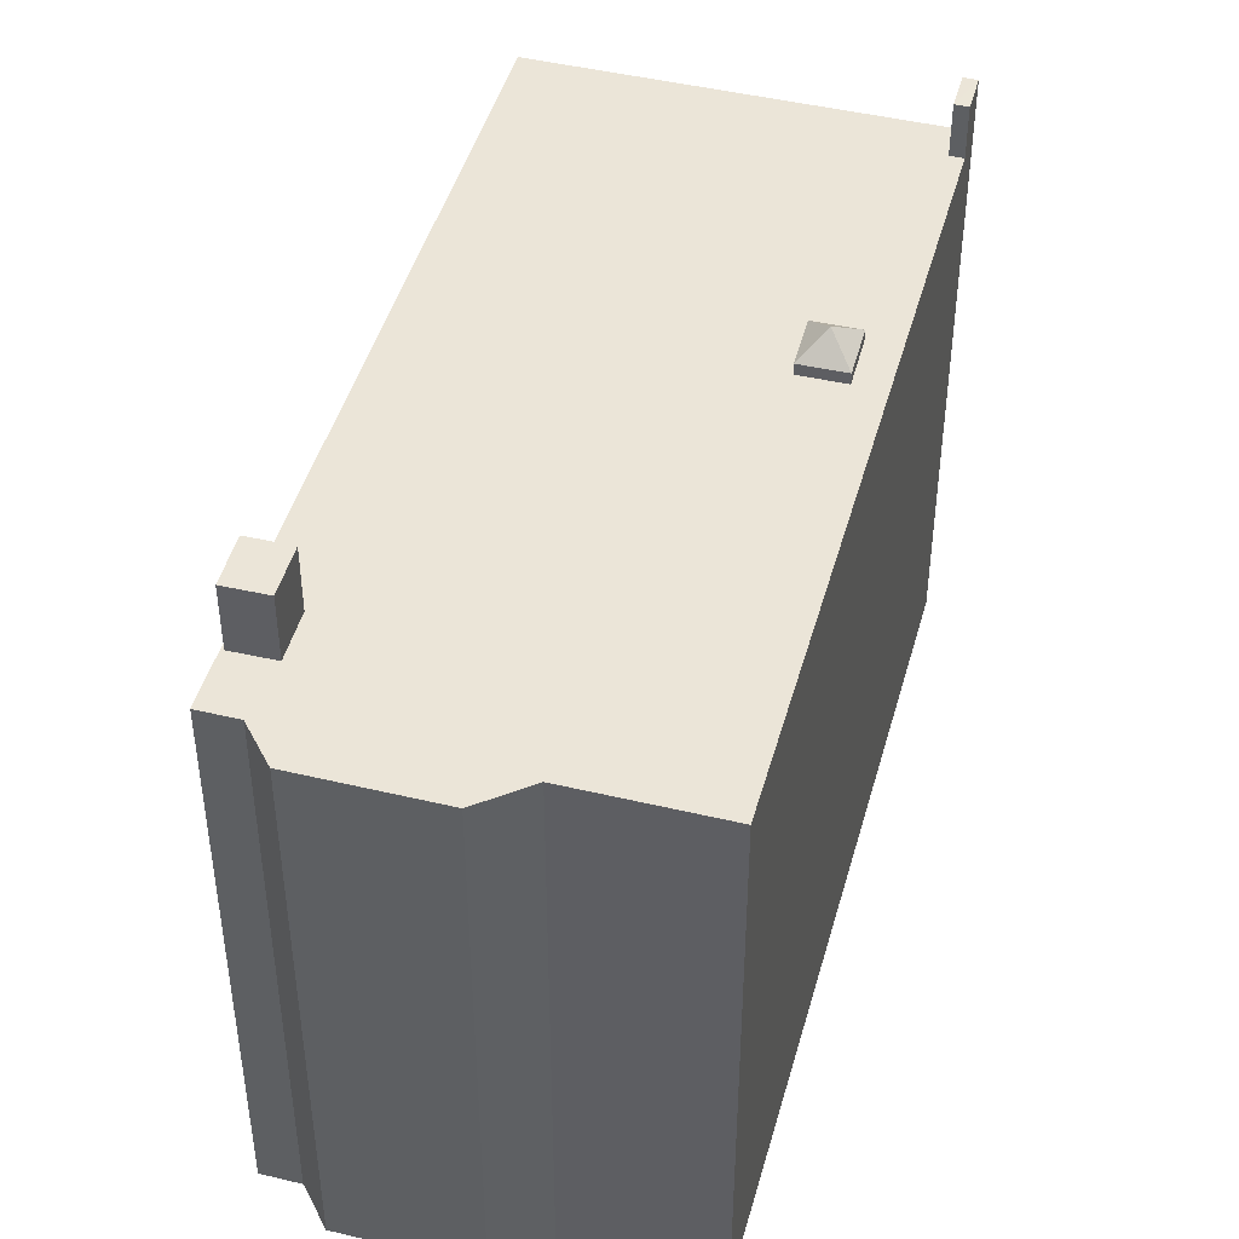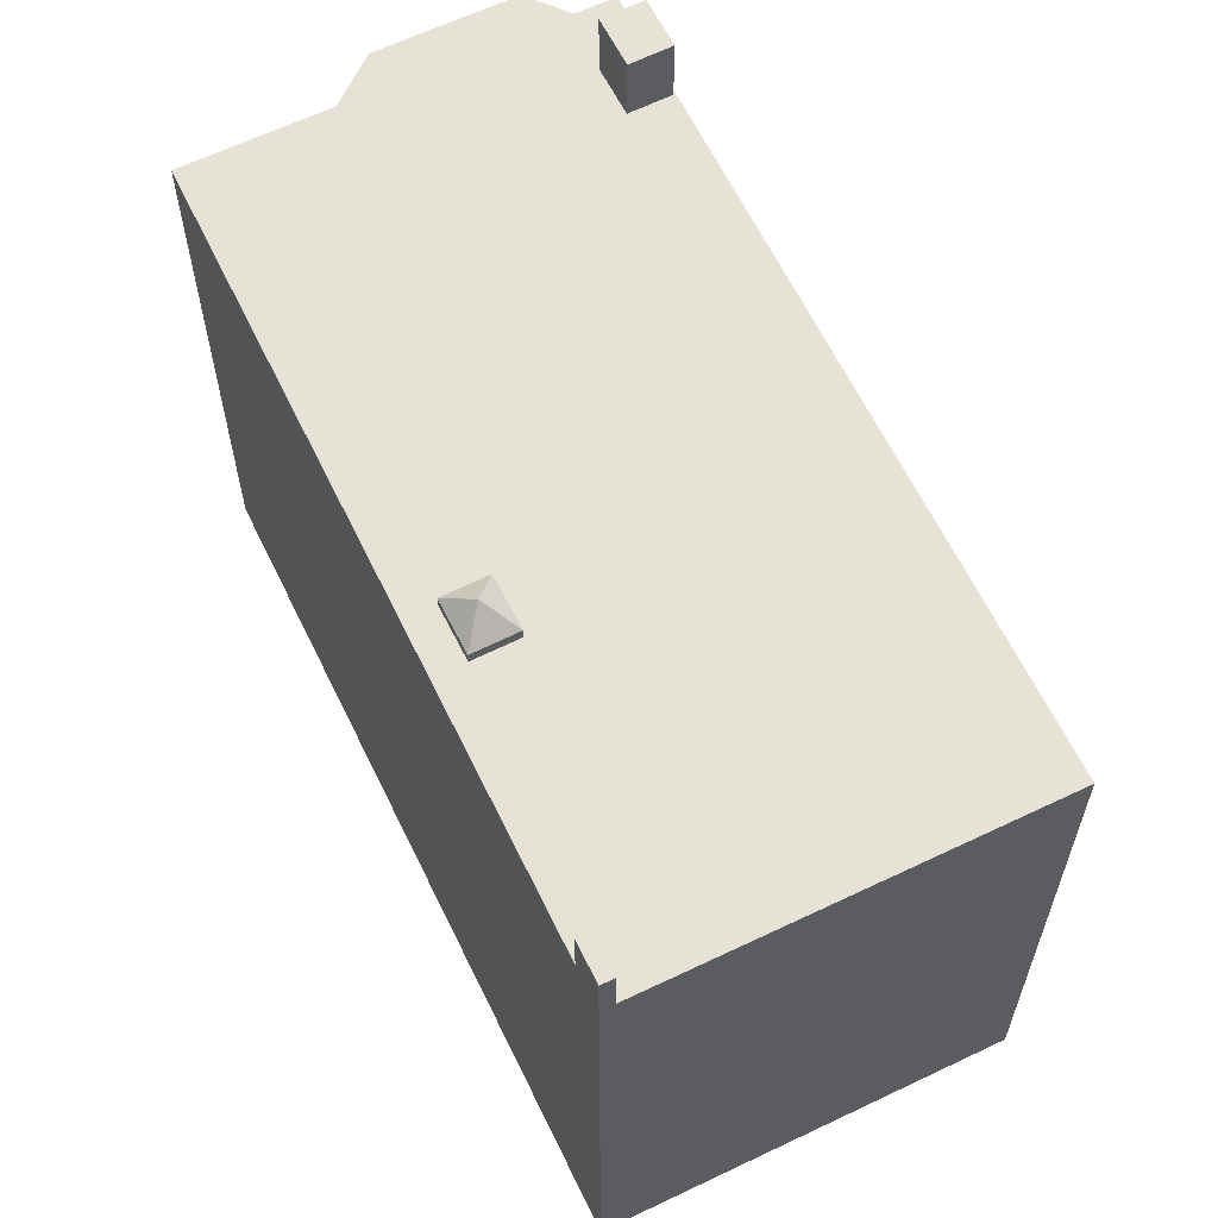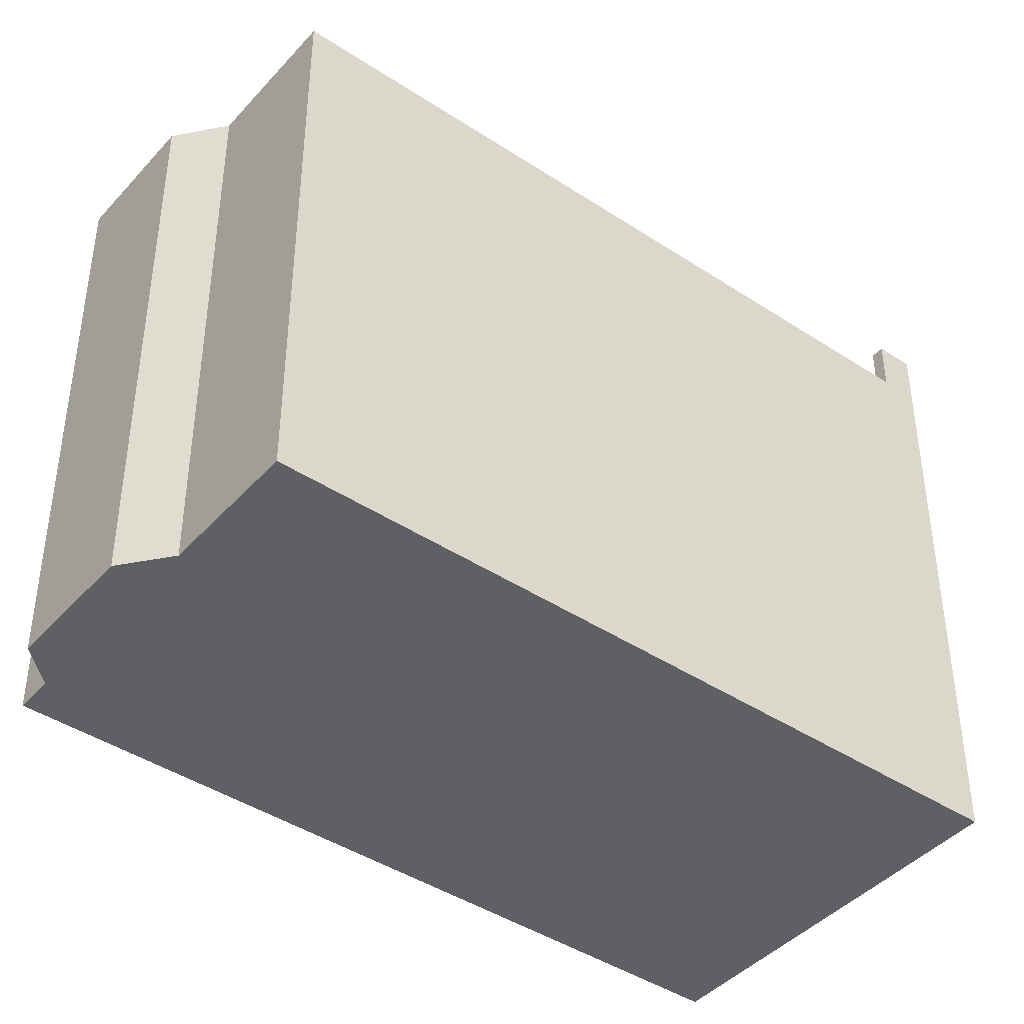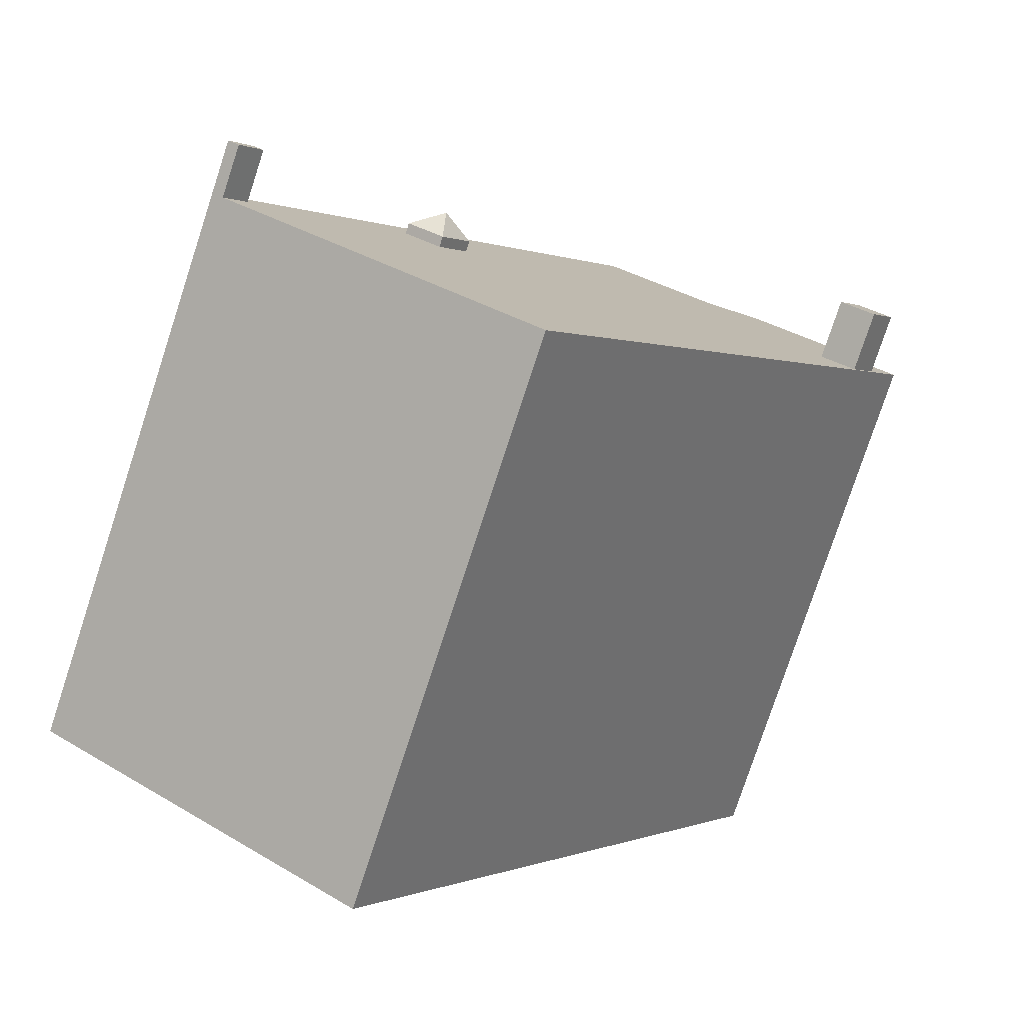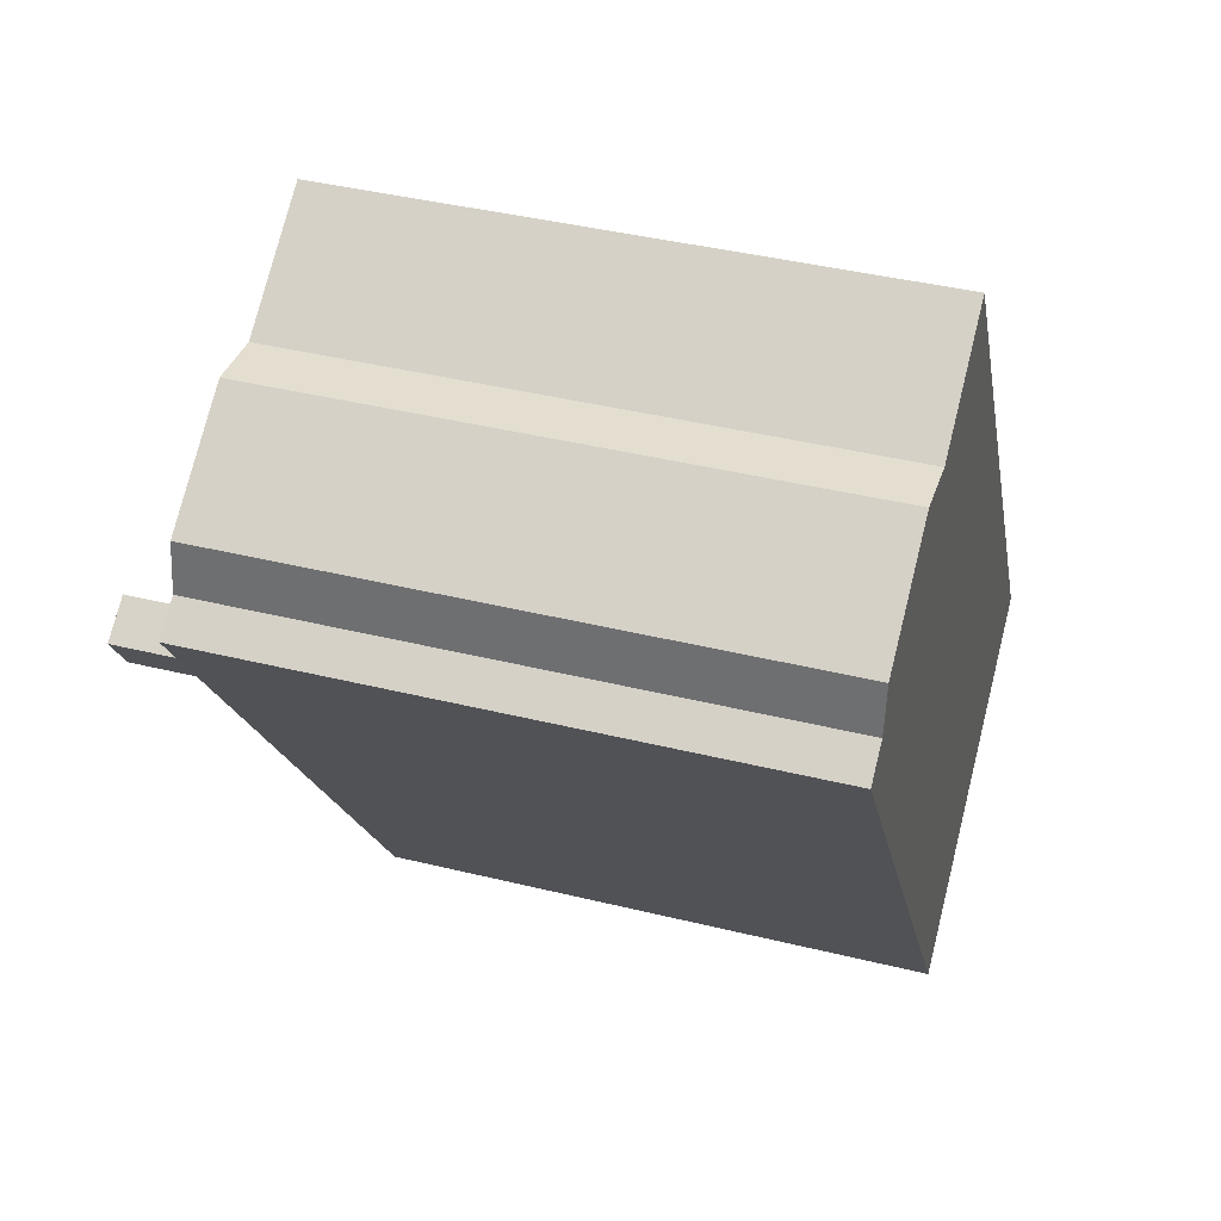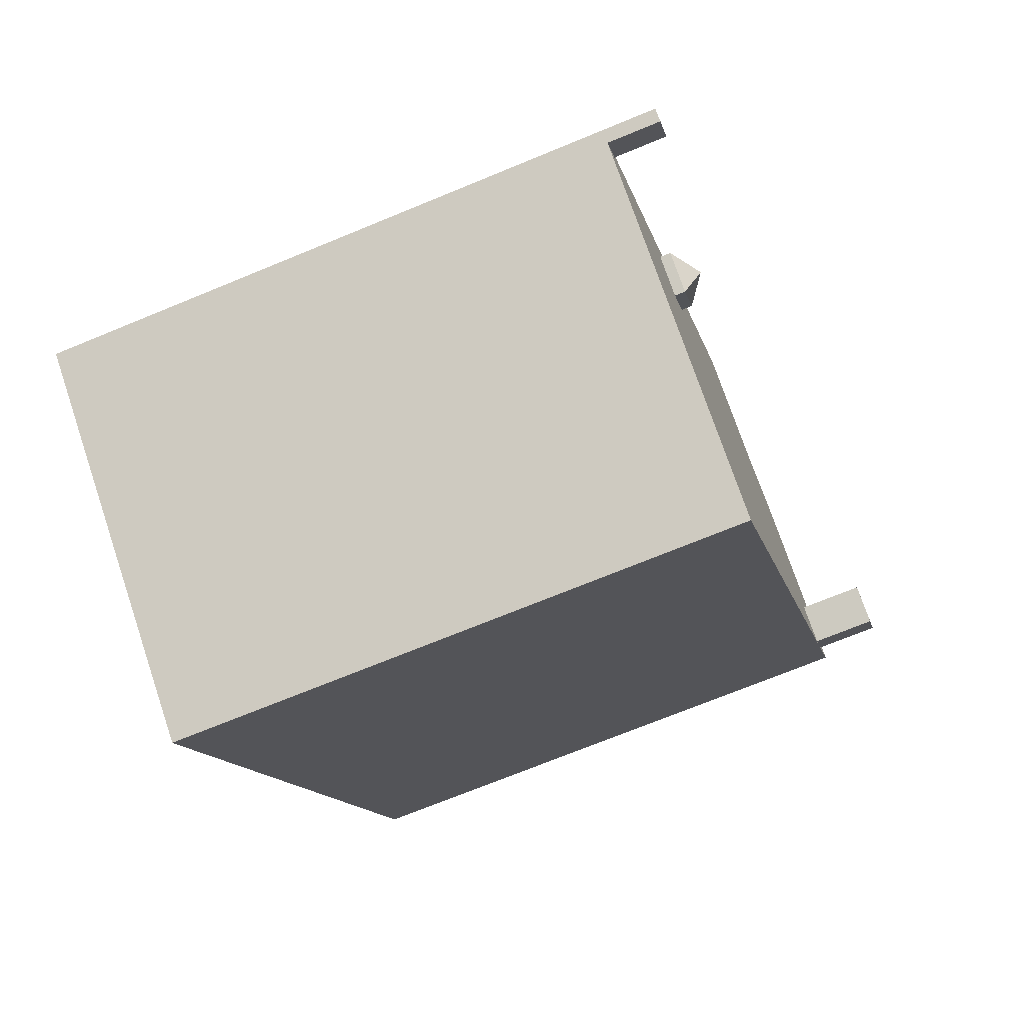
<metadata>
{"format":"obj","ext":"obj","renderer":"f3d","projection":"perspective","resolution":1024,"background":"white","views":[{"elev":45.8,"azim":-18.0,"up":"+Y"},{"elev":63.0,"azim":120.8,"up":"+Y"},{"elev":-42.7,"azim":18.5,"up":"+Y"},{"elev":-78.4,"azim":161.8,"up":"+Z"},{"elev":40.6,"azim":-73.2,"up":"+Z"},{"elev":-71.2,"azim":112.4,"up":"+Z"}]}
</metadata>
<code>
v -3.341 5.682 7.143
v -0.9088 5.682 8.743
v 3.113 5.682 0.5071
v -0.9088 5.682 8.743
v 7.434 5.682 -3.937
v 3.575 5.682 0.8025
v -0.9088 5.682 8.743
v 3.575 5.682 0.8025
v 3.113 5.682 0.5071
v 3.87 5.682 -0.271
v 4.147 5.682 -0.09355
v 7.434 5.682 -3.937
v 3.575 5.682 0.8025
v 7.434 5.682 -3.937
v 4.147 5.682 -0.09355
v 1.139 5.682 -9.005
v 7.203 5.682 -4.09
v 7.217 5.682 -4.111
v 1.139 5.682 -9.005
v 3.377 5.682 -0.5855
v 7.203 5.682 -4.09
v 3.87 5.682 -0.271
v 7.434 5.682 -3.937
v 7.203 5.682 -4.09
v 3.377 5.682 -0.5855
v 3.87 5.682 -0.271
v 7.203 5.682 -4.09
v -5.656 5.682 2.967
v 3.377 5.682 -0.5855
v 1.139 5.682 -9.005
v -6.971 5.682 4.762
v -6.204 5.682 3.826
v -6.361 5.682 3.727
v -5.656 5.682 2.967
v -3.341 5.682 7.143
v 2.805 5.682 0.3105
v -5.656 5.682 2.967
v 2.805 5.682 0.3105
v 3.377 5.682 -0.5855
v -6.204 5.682 3.826
v -3.341 5.682 7.143
v -5.656 5.682 2.967
v -6.971 5.682 4.762
v -3.341 5.682 7.143
v -6.204 5.682 3.826
v -3.341 5.682 7.143
v 3.113 5.682 0.5071
v 2.805 5.682 0.3105
v -5.843 5.682 2.848
v -5.656 5.682 2.967
v 1.139 5.682 -9.005
v -6.971 5.682 4.762
v -4.525 5.682 7.259
v -3.341 5.682 7.143
v -6.971 5.682 4.762
v -6.831 5.682 5.741
v -4.525 5.682 7.259
v 1.139 5.682 -9.005
v 7.217 5.682 -4.111
v 7.628 5.682 -4.735
v -6.38 5.682 2.506
v -5.843 5.682 2.848
v 1.139 5.682 -9.005
v -7.633 5.682 4.326
v -6.38 5.682 2.506
v 1.139 5.682 -9.005
v -7.633 5.682 4.326
v -6.971 5.682 4.762
v -6.927 5.682 3.365
v -7.633 5.682 4.326
v -6.927 5.682 3.365
v -6.38 5.682 2.506
v -6.971 5.682 4.762
v -6.361 5.682 3.727
v -6.927 5.682 3.365
v 7.203 6.741 -4.09
v 7.859 6.741 -4.583
v 7.628 6.741 -4.735
v 7.203 6.741 -4.09
v 7.434 6.74 -3.937
v 7.859 6.741 -4.583
v 3.459 6.348 0.1315
v 3.575 5.906 0.8025
v 4.147 5.906 -0.09355
v 2.805 5.906 0.3105
v 3.575 5.906 0.8025
v 3.459 6.348 0.1315
v 3.377 5.906 -0.5855
v 3.459 6.348 0.1315
v 4.147 5.906 -0.09355
v 2.805 5.906 0.3105
v 3.459 6.348 0.1315
v 3.377 5.906 -0.5855
v -6.38 6.997 2.506
v -6.204 6.997 3.826
v -5.656 6.996 2.967
v -6.927 6.997 3.365
v -6.204 6.997 3.826
v -6.38 6.997 2.506
v -3.933 -5.696 7.201
v -3.341 -5.696 7.143
v -3.341 5.682 7.143
v -4.525 5.682 7.259
v -4.525 -5.696 7.259
v -3.933 -5.696 7.201
v -4.525 5.682 7.259
v -3.933 -5.696 7.201
v -3.341 5.682 7.143
v -3.341 -5.696 7.143
v -0.9088 -5.696 8.743
v -0.9088 5.682 8.743
v -3.341 5.682 7.143
v -0.9088 -5.696 8.743
v 7.434 -5.696 -3.937
v 7.434 5.682 -3.937
v -0.9088 5.682 8.743
v 7.434 -5.696 -3.937
v 7.859 -5.696 -4.583
v 7.859 5.682 -4.583
v 7.434 5.682 -3.937
v 7.434 5.682 -3.937
v 7.859 5.682 -4.583
v 7.859 6.741 -4.583
v 7.434 6.74 -3.937
v 7.628 5.682 -4.735
v 7.859 5.682 -4.583
v 7.859 -5.696 -4.583
v 7.628 -5.696 -4.735
v 1.139 5.682 -9.005
v 7.628 5.682 -4.735
v 7.628 -5.696 -4.735
v 1.139 -5.696 -9.005
v 7.628 6.741 -4.735
v 7.859 6.741 -4.583
v 7.859 5.682 -4.583
v 7.628 5.682 -4.735
v -7.633 5.682 4.326
v 1.139 5.682 -9.005
v 1.139 -5.696 -9.005
v -7.633 -5.696 4.326
v -7.633 -5.696 4.326
v -6.971 -5.696 4.762
v -6.971 5.682 4.762
v -7.633 5.682 4.326
v -6.971 -5.696 4.762
v -6.831 -5.696 5.741
v -6.831 5.682 5.741
v -6.971 5.682 4.762
v -6.831 -5.696 5.741
v -4.525 -5.696 7.259
v -4.525 5.682 7.259
v -6.831 5.682 5.741
v 7.203 6.741 -4.09
v 7.217 5.682 -4.111
v 7.203 5.682 -4.09
v 7.203 6.741 -4.09
v 7.628 6.741 -4.735
v 7.628 5.682 -4.735
v 7.217 5.682 -4.111
v 7.203 5.682 -4.09
v 7.434 5.682 -3.937
v 7.434 6.74 -3.937
v 7.203 6.741 -4.09
v 3.575 5.682 0.8025
v 4.147 5.682 -0.09355
v 4.147 5.906 -0.09355
v 3.575 5.906 0.8025
v 3.113 5.682 0.5071
v 3.575 5.682 0.8025
v 3.575 5.906 0.8025
v 2.805 5.906 0.3105
v 2.805 5.682 0.3105
v 3.113 5.682 0.5071
v 2.805 5.906 0.3105
v 3.113 5.682 0.5071
v 3.575 5.906 0.8025
v 3.377 5.906 -0.5855
v 3.87 5.682 -0.271
v 3.377 5.682 -0.5855
v 3.87 5.682 -0.271
v 4.147 5.906 -0.09355
v 4.147 5.682 -0.09355
v 3.377 5.906 -0.5855
v 4.147 5.906 -0.09355
v 3.87 5.682 -0.271
v 2.805 5.906 0.3105
v 3.377 5.906 -0.5855
v 3.377 5.682 -0.5855
v 2.805 5.682 0.3105
v -6.361 5.682 3.727
v -6.204 5.682 3.826
v -6.204 6.997 3.826
v -6.927 5.682 3.365
v -6.361 5.682 3.727
v -6.204 6.997 3.826
v -6.927 6.997 3.365
v -6.204 5.682 3.826
v -5.656 5.682 2.967
v -5.656 6.996 2.967
v -6.204 6.997 3.826
v -6.38 6.997 2.506
v -5.843 5.682 2.848
v -6.38 5.682 2.506
v -5.843 5.682 2.848
v -5.656 6.996 2.967
v -5.656 5.682 2.967
v -6.38 6.997 2.506
v -5.656 6.996 2.967
v -5.843 5.682 2.848
v -6.927 6.997 3.365
v -6.38 6.997 2.506
v -6.38 5.682 2.506
v -6.927 5.682 3.365
v -4.525 -5.696 7.259
v -6.831 -5.696 5.741
v -6.971 -5.696 4.762
v -7.633 -5.696 4.326
v 1.139 -5.696 -9.005
v 7.628 -5.696 -4.735
v 7.859 -5.696 -4.583
v 7.434 -5.696 -3.937
v -0.9088 -5.696 8.743
v -3.341 -5.696 7.143
v -3.933 -5.696 7.201
g CDNNDG02_0013930
f 1 2 3
f 4 5 6
f 7 8 9
f 10 11 12
f 13 14 15
f 16 17 18
f 19 20 21
f 22 23 24
f 25 26 27
f 28 29 30
f 31 32 33
f 34 35 36
f 37 38 39
f 40 41 42
f 43 44 45
f 46 47 48
f 49 50 51
f 52 53 54
f 55 56 57
f 58 59 60
f 61 62 63
f 64 65 66
f 67 68 69
f 70 71 72
f 73 74 75
f 76 77 78
f 79 80 81
f 82 83 84
f 85 86 87
f 88 89 90
f 91 92 93
f 94 95 96
f 97 98 99
f 100 101 102
f 103 104 105
f 106 107 108
f 109 111 112
f 111 109 110
f 116 113 115
f 114 115 113
f 118 119 117
f 117 119 120
f 124 121 122
f 122 123 124
f 125 127 128
f 125 126 127
f 132 129 131
f 130 131 129
f 135 133 134
f 133 135 136
f 137 139 140
f 137 138 139
f 141 143 144
f 143 141 142
f 147 145 146
f 145 147 148
f 149 151 152
f 151 149 150
f 153 154 155
f 159 156 157
f 158 159 157
f 160 162 163
f 162 160 161
f 165 166 167
f 164 165 167
f 168 169 170
f 171 172 173
f 174 175 176
f 177 178 179
f 180 181 182
f 183 184 185
f 186 188 189
f 186 187 188
f 190 191 192
f 196 193 194
f 195 196 194
f 197 199 200
f 197 198 199
f 201 202 203
f 204 205 206
f 207 208 209
f 211 212 213
f 210 211 213
f 224 214 216
f 221 219 220
f 223 221 222
f 215 216 214
f 221 218 219
f 217 218 216
f 223 224 216
f 218 223 216
f 218 221 223

</code>
